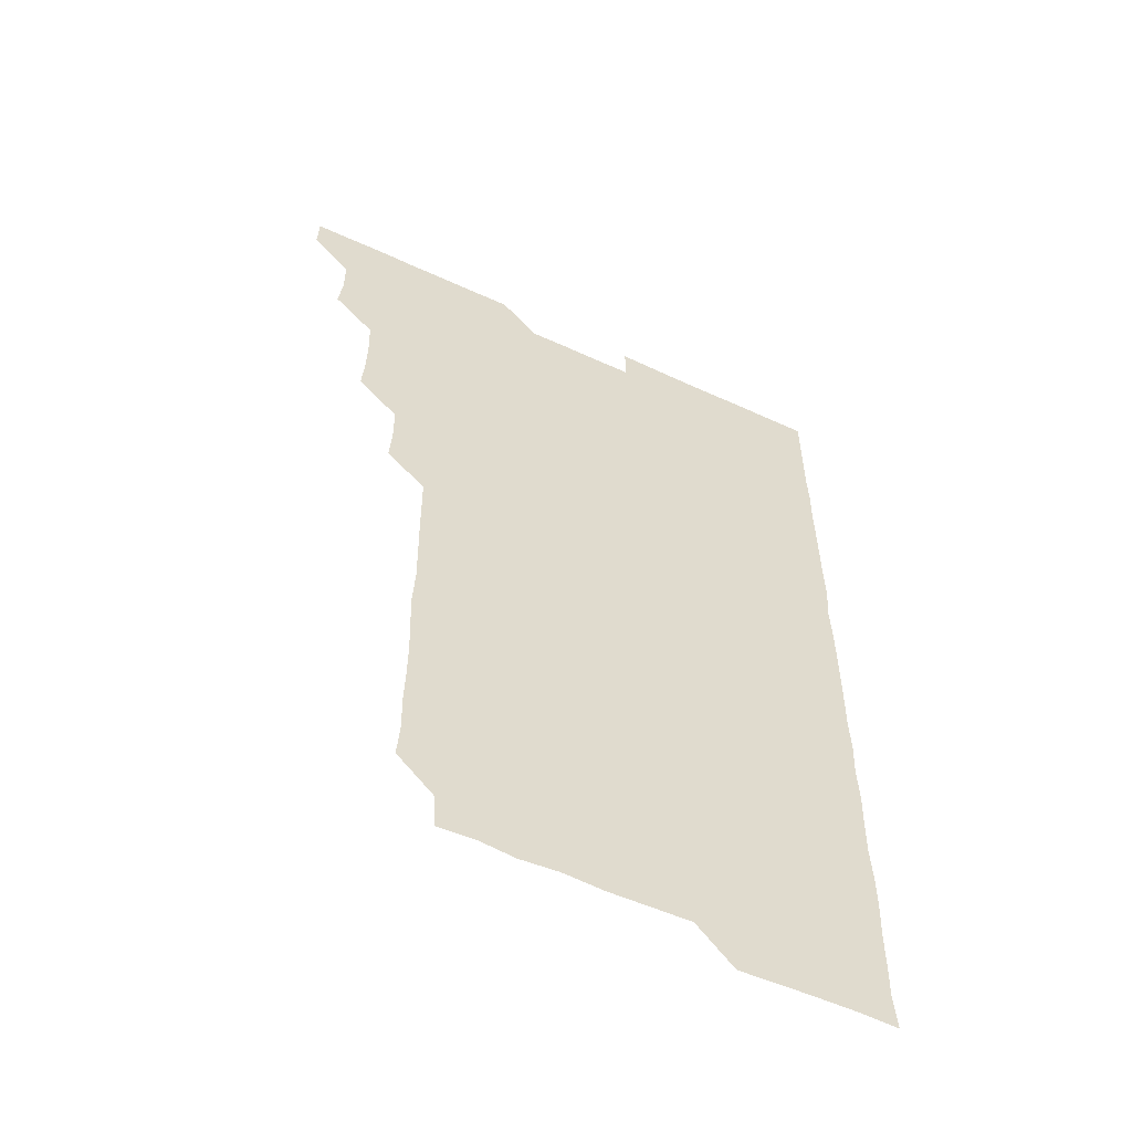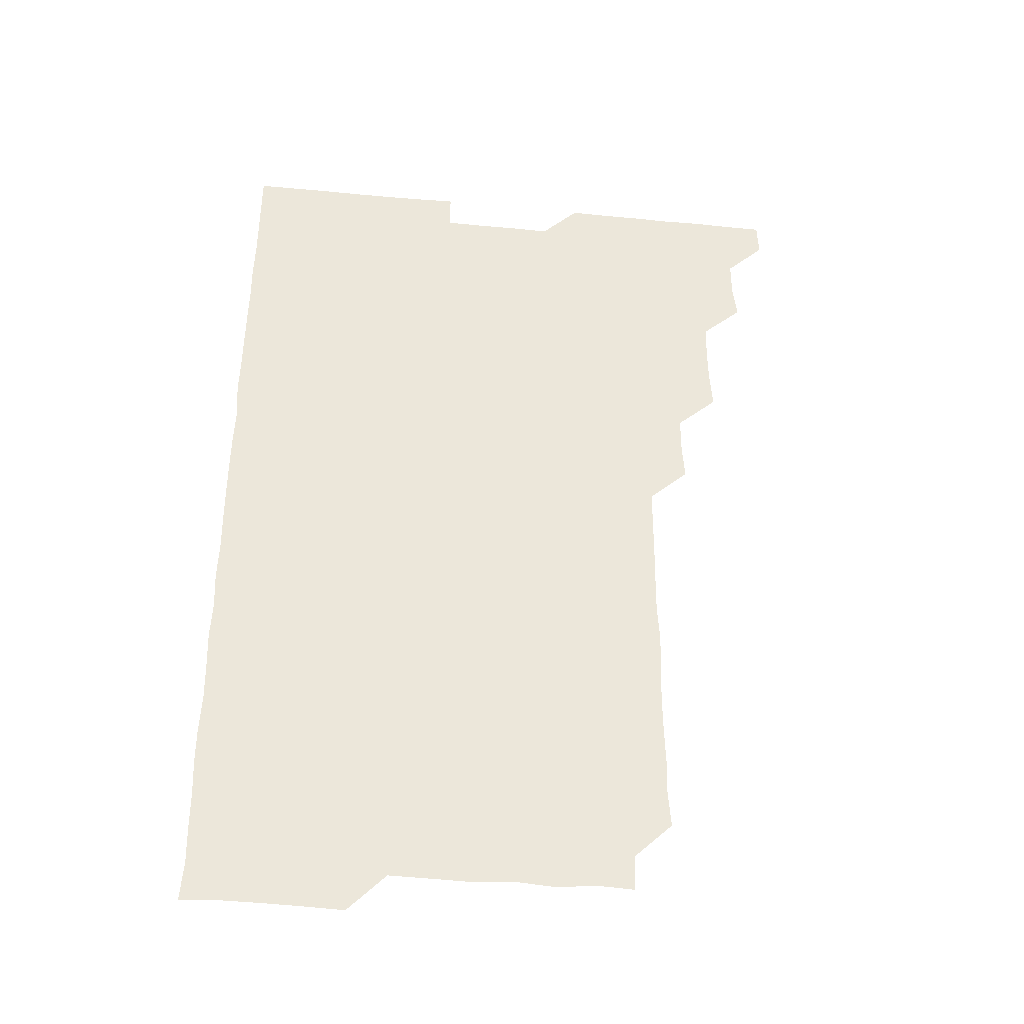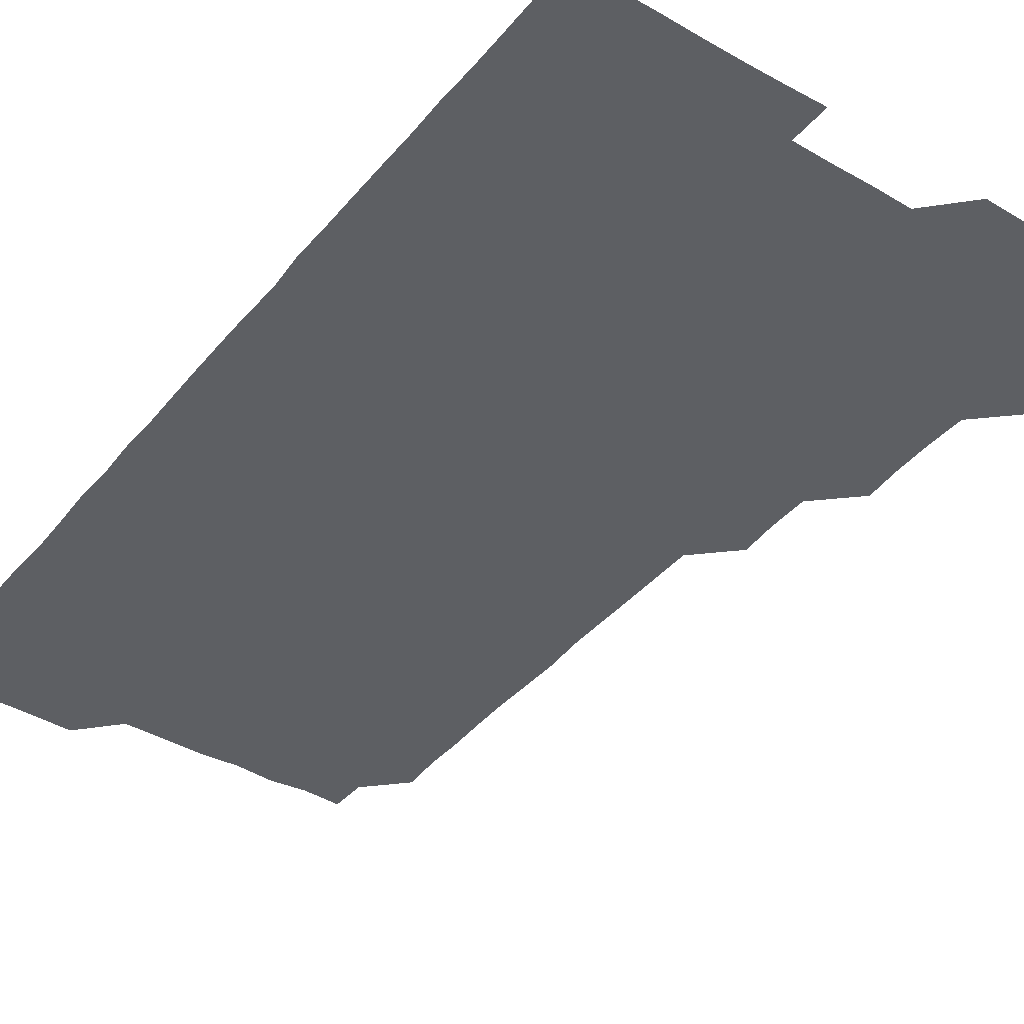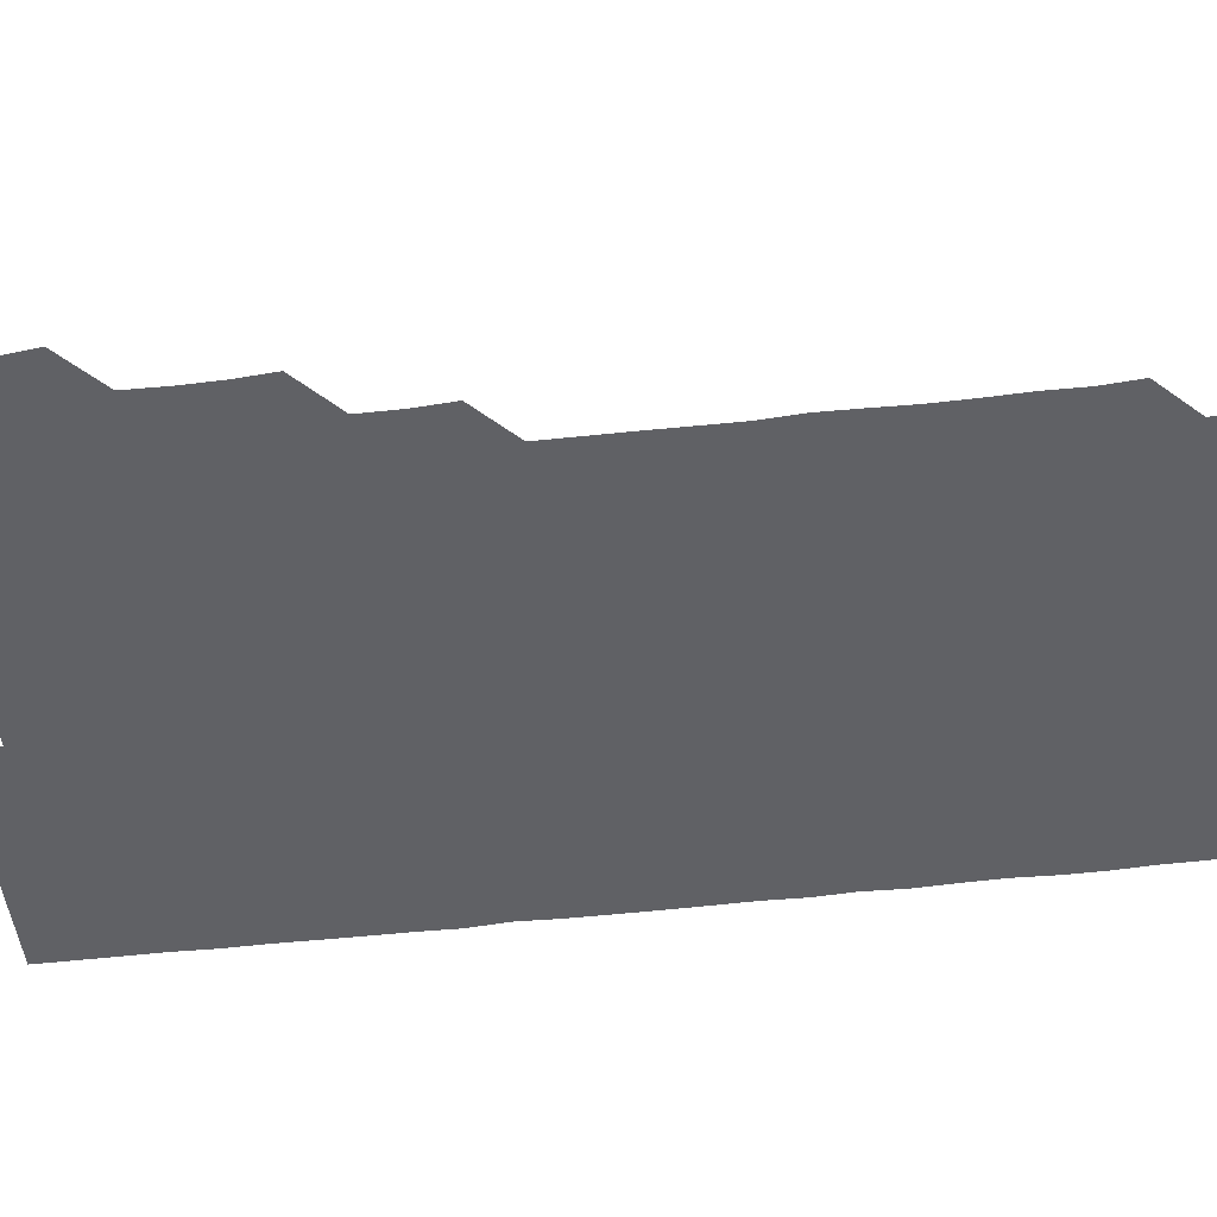
<metadata>
{"format":"obj","ext":"obj","renderer":"f3d","projection":"perspective","resolution":1024,"background":"white","views":[{"elev":-57.0,"azim":-25.7,"up":"+Y"},{"elev":-41.0,"azim":173.4,"up":"+Y"},{"elev":-40.0,"azim":144.7,"up":"+Z"},{"elev":-50.1,"azim":-82.9,"up":"+Z"}]}
</metadata>
<code>
v 465.6 556.2 0
v 466 570.8 0
v 479.6 510.9 0
v 481.1 525.1 0
v 481 540.8 0
v 481.4 555.9 0
v 481.1 570.9 0
v 494.9 450.7 0
v 495.9 465.2 0
v 496.1 480.4 0
v 495.7 495.9 0
v 496.8 511.5 0
v 496.3 526.1 0
v 496.2 540.9 0
v 496.2 555.8 0
v 495.8 571.2 0
v 510.2 405.3 0
v 511.1 420 0
v 511 435.8 0
v 511.4 451.3 0
v 511.3 466.2 0
v 510.2 480.6 0
v 511.4 496.2 0
v 511.4 511.2 0
v 511.2 526 0
v 511.1 540.9 0
v 511 556 0
v 511 570.9 0
v 525.3 224.7 0
v 526.3 239.2 0
v 526 253.9 0
v 526.4 268.8 0
v 526.5 284.5 0
v 526 300.2 0
v 525.6 314.5 0
v 526.4 329.6 0
v 526.2 344.9 0
v 526 360.1 0
v 525.9 375.2 0
v 525.8 390.6 0
v 526 406.1 0
v 526 421 0
v 525.8 435.8 0
v 526.3 451.1 0
v 526.5 466.3 0
v 526.2 481.3 0
v 525.8 496.1 0
v 525.8 511 0
v 525.9 526 0
v 526.2 540.8 0
v 526 556 0
v 526.1 571.2 0
v 540.4 195.8 0
v 540 210.2 0
v 540.2 225.2 0
v 542 241.3 0
v 541.4 256.3 0
v 541.5 271.4 0
v 541.1 285.9 0
v 541.6 301.2 0
v 540.8 316 0
v 541.7 331.5 0
v 541 345.9 0
v 541.2 361.1 0
v 541.4 376.2 0
v 541 391 0
v 541 406.1 0
v 541.5 421.5 0
v 541.3 436.2 0
v 541 451 0
v 541 466 0
v 541.1 481.1 0
v 541.2 496.1 0
v 541.2 511 0
v 541.2 525.9 0
v 541 541 0
v 541 556.1 0
v 541.1 571.1 0
v 555.5 196.6 0
v 557.1 211.1 0
v 556.5 226.8 0
v 556.1 241.3 0
v 556.6 256.8 0
v 556.5 271.6 0
v 556.3 286.4 0
v 556.3 301.3 0
v 556 316 0
v 556.5 331.6 0
v 556.2 346.2 0
v 556.3 361.3 0
v 555.9 376 0
v 555.9 390.9 0
v 555.8 405.8 0
v 556.2 421.3 0
v 556.2 436.2 0
v 556 451 0
v 556.2 466.1 0
v 556.2 481.1 0
v 556.1 496 0
v 556.2 511 0
v 556.4 525.7 0
v 556.2 540.7 0
v 555.8 556 0
v 555.5 571.5 0
v 569.2 194.8 0
v 571.5 212.3 0
v 571.5 226.6 0
v 571.1 241.2 0
v 571.2 256.4 0
v 571.1 271.1 0
v 571.1 286.3 0
v 571 301 0
v 571.2 316.4 0
v 571.1 331.3 0
v 571.2 346.3 0
v 571.2 361.3 0
v 571.2 376.2 0
v 571.3 391.3 0
v 571.2 406.3 0
v 570.9 420.9 0
v 571 436 0
v 570.9 450.9 0
v 571.2 466.2 0
v 570.9 481 0
v 571.1 496.1 0
v 571.2 511 0
v 571.1 525.9 0
v 571.1 540.8 0
v 570.7 555.8 0
v 584.4 196 0
v 586.4 212.3 0
v 586.5 227.3 0
v 586.1 241.3 0
v 586.2 256.3 0
v 586.2 271.3 0
v 585.9 285.9 0
v 586 301 0
v 586 316 0
v 585.9 331 0
v 586.1 346.7 0
v 586 360.9 0
v 586.1 376.4 0
v 586.1 391.2 0
v 586 406.1 0
v 586.3 421.3 0
v 585.9 435.9 0
v 586.1 451.2 0
v 586.1 466.1 0
v 586 481.1 0
v 586 496.1 0
v 586.1 511 0
v 586 526 0
v 586 541 0
v 585.8 556.2 0
v 600.3 194.8 0
v 600.9 212 0
v 601.1 226.3 0
v 600.9 240.7 0
v 601 256.2 0
v 601.1 271.3 0
v 601.1 286.3 0
v 601.1 301.4 0
v 601.1 316.5 0
v 601.1 331.2 0
v 601 345.6 0
v 601 361.1 0
v 601 376.3 0
v 601.1 391.3 0
v 601 406 0
v 601.1 421.4 0
v 600.9 435.9 0
v 601.1 451.3 0
v 601 466.1 0
v 600.9 481 0
v 600.9 495.9 0
v 601.1 511 0
v 601 526 0
v 601.1 540.8 0
v 601 556 0
v 615.8 195.2 0
v 615.9 211.2 0
v 615.9 226.7 0
v 616.1 241.2 0
v 616 256 0
v 616.1 271.4 0
v 616 285.9 0
v 616 301.1 0
v 616 316 0
v 616 331.2 0
v 616 346 0
v 615.9 361.5 0
v 616.2 375.6 0
v 616 391 0
v 616 405.9 0
v 616 421.2 0
v 616 436.2 0
v 616 451.2 0
v 616 466.1 0
v 616 481.1 0
v 616.2 496.1 0
v 616 511 0
v 616 526 0
v 616.1 540.7 0
v 616.3 556.2 0
v 616.1 571.6 0
v 632 195.5 0
v 631 211.7 0
v 630.9 226.3 0
v 630.9 241.6 0
v 631.1 255.9 0
v 630.9 271.4 0
v 631 286.1 0
v 630.9 301.4 0
v 631.1 315.9 0
v 631 331.4 0
v 631 346.4 0
v 631 360.5 0
v 631 376.6 0
v 630.9 391.4 0
v 631 406 0
v 631 421.2 0
v 631 436.1 0
v 630.9 451.3 0
v 630.9 466.1 0
v 631.1 480.8 0
v 631 496.2 0
v 631 511 0
v 631 525.9 0
v 631 541 0
v 631.2 555.6 0
v 630.3 571.2 0
v 646.6 180.1 0
v 645.8 196.5 0
v 645.9 211.3 0
v 645.9 226.4 0
v 645.9 240.9 0
v 645.9 256.7 0
v 645.8 271.5 0
v 646 286.3 0
v 646 300.5 0
v 645.7 317 0
v 646 331 0
v 645.8 346.5 0
v 645.9 361.3 0
v 646 376.1 0
v 645.7 391.3 0
v 646.2 405.6 0
v 645.8 421.4 0
v 646 436 0
v 645.9 451.1 0
v 646 466 0
v 646 481 0
v 646 496 0
v 646.1 511 0
v 646 526 0
v 646 541 0
v 646 555.9 0
v 645.7 570.9 0
v 661.5 180.6 0
v 660.9 196 0
v 660.7 211.4 0
v 660.7 226.7 0
v 660.9 241.3 0
v 660.6 256.6 0
v 660.9 271.2 0
v 660.5 286.8 0
v 661 301 0
v 660.7 316.4 0
v 660.7 331.6 0
v 660.8 346.3 0
v 661.1 360.9 0
v 660.7 376.4 0
v 661.3 390.7 0
v 660.8 406.5 0
v 660.7 421.3 0
v 660.9 436.1 0
v 661 451 0
v 660.8 466.1 0
v 661 480.8 0
v 660.6 496.5 0
v 660.9 511 0
v 661 526 0
v 661 540.9 0
v 661 556 0
v 661 570.9 0
v 676.7 181 0
v 675.9 196.3 0
v 676 211.1 0
v 675.9 226.1 0
v 675.5 241.6 0
v 676.1 255.9 0
v 675.6 271.4 0
v 675.8 286.3 0
v 675.8 301.3 0
v 675.5 316.4 0
v 676.4 330.6 0
v 675.6 346.4 0
v 675.5 361.5 0
v 675.6 376.3 0
v 676 391 0
v 675.6 406.3 0
v 676.1 420.9 0
v 675.9 436.1 0
v 675.8 451.2 0
v 675.8 466.1 0
v 675.8 481.1 0
v 675.5 496.2 0
v 676.2 510.9 0
v 675.8 526.2 0
v 675.7 540.8 0
v 676 556 0
v 676 571.1 0
v 691.8 181.1 0
v 691.3 195.5 0
v 690.6 211.4 0
v 690.5 226.5 0
v 690.9 241.4 0
v 690.4 256.6 0
v 690.5 271.2 0
v 690.9 286.1 0
v 690.5 301.6 0
v 690 316.6 0
v 690.4 331.4 0
v 690.7 346.1 0
v 690.2 361.4 0
v 691.2 375.9 0
v 690.2 391.6 0
v 690.7 406 0
v 690.7 421.1 0
v 690.3 436.7 0
v 690.1 451.3 0
v 690.6 466 0
v 690.6 481 0
v 691.1 495.9 0
v 690.5 511.3 0
v 690.9 526 0
v 691 541 0
v 690.9 555.9 0
v 691 571 0
v 706.4 180.4 0
v 705.4 195.4 0
v 705.8 210.1 0
v 705.8 225 0
v 706.5 239.8 0
v 706.5 254.5 0
v 705.9 269.7 0
v 706.2 284.8 0
v 706.7 299.6 0
v 706.1 314.7 0
v 706.7 329.8 0
v 706.3 344.9 0
v 706.5 360.1 0
v 706.6 375.1 0
v 706.6 390 0
v 706.5 405 0
v 705.9 420.3 0
v 706.9 435.3 0
v 706.6 450.3 0
v 706.5 465.4 0
v 706.4 480.5 0
v 706.2 495.6 0
v 706.4 510.5 0
v 706 525.7 0
v 706 540.9 0
v 706 556 0
v 706 571 0
v 706 586 0
f 5 6 1
f 1 6 2
f 6 7 2
f 11 12 3
f 3 12 4
f 12 13 4
f 4 13 5
f 13 14 5
f 5 14 6
f 14 15 6
f 6 15 7
f 15 16 7
f 19 20 8
f 8 20 9
f 20 21 9
f 9 21 10
f 21 22 10
f 10 22 11
f 22 23 11
f 11 23 12
f 23 24 12
f 12 24 13
f 24 25 13
f 13 25 14
f 25 26 14
f 14 26 15
f 26 27 15
f 15 27 16
f 27 28 16
f 40 41 17
f 17 41 18
f 41 42 18
f 18 42 19
f 42 43 19
f 19 43 20
f 43 44 20
f 20 44 21
f 44 45 21
f 21 45 22
f 45 46 22
f 22 46 23
f 46 47 23
f 23 47 24
f 47 48 24
f 24 48 25
f 48 49 25
f 25 49 26
f 49 50 26
f 26 50 27
f 50 51 27
f 27 51 28
f 51 52 28
f 54 55 29
f 29 55 30
f 55 56 30
f 30 56 31
f 56 57 31
f 31 57 32
f 57 58 32
f 32 58 33
f 58 59 33
f 33 59 34
f 59 60 34
f 34 60 35
f 60 61 35
f 35 61 36
f 61 62 36
f 36 62 37
f 62 63 37
f 37 63 38
f 63 64 38
f 38 64 39
f 64 65 39
f 39 65 40
f 65 66 40
f 40 66 41
f 66 67 41
f 41 67 42
f 67 68 42
f 42 68 43
f 68 69 43
f 43 69 44
f 69 70 44
f 44 70 45
f 70 71 45
f 45 71 46
f 71 72 46
f 46 72 47
f 72 73 47
f 47 73 48
f 73 74 48
f 48 74 49
f 74 75 49
f 49 75 50
f 75 76 50
f 50 76 51
f 76 77 51
f 51 77 52
f 77 78 52
f 53 79 54
f 79 80 54
f 54 80 55
f 80 81 55
f 55 81 56
f 81 82 56
f 56 82 57
f 82 83 57
f 57 83 58
f 83 84 58
f 58 84 59
f 84 85 59
f 59 85 60
f 85 86 60
f 60 86 61
f 86 87 61
f 61 87 62
f 87 88 62
f 62 88 63
f 88 89 63
f 63 89 64
f 89 90 64
f 64 90 65
f 90 91 65
f 65 91 66
f 91 92 66
f 66 92 67
f 92 93 67
f 67 93 68
f 93 94 68
f 68 94 69
f 94 95 69
f 69 95 70
f 95 96 70
f 70 96 71
f 96 97 71
f 71 97 72
f 97 98 72
f 72 98 73
f 98 99 73
f 73 99 74
f 99 100 74
f 74 100 75
f 100 101 75
f 75 101 76
f 101 102 76
f 76 102 77
f 102 103 77
f 77 103 78
f 103 104 78
f 79 105 80
f 105 106 80
f 80 106 81
f 106 107 81
f 81 107 82
f 107 108 82
f 82 108 83
f 108 109 83
f 83 109 84
f 109 110 84
f 84 110 85
f 110 111 85
f 85 111 86
f 111 112 86
f 86 112 87
f 112 113 87
f 87 113 88
f 113 114 88
f 88 114 89
f 114 115 89
f 89 115 90
f 115 116 90
f 90 116 91
f 116 117 91
f 91 117 92
f 117 118 92
f 92 118 93
f 118 119 93
f 93 119 94
f 119 120 94
f 94 120 95
f 120 121 95
f 95 121 96
f 121 122 96
f 96 122 97
f 122 123 97
f 97 123 98
f 123 124 98
f 98 124 99
f 124 125 99
f 99 125 100
f 125 126 100
f 100 126 101
f 126 127 101
f 101 127 102
f 127 128 102
f 102 128 103
f 128 129 103
f 103 129 104
f 105 130 106
f 130 131 106
f 106 131 107
f 131 132 107
f 107 132 108
f 132 133 108
f 108 133 109
f 133 134 109
f 109 134 110
f 134 135 110
f 110 135 111
f 135 136 111
f 111 136 112
f 136 137 112
f 112 137 113
f 137 138 113
f 113 138 114
f 138 139 114
f 114 139 115
f 139 140 115
f 115 140 116
f 140 141 116
f 116 141 117
f 141 142 117
f 117 142 118
f 142 143 118
f 118 143 119
f 143 144 119
f 119 144 120
f 144 145 120
f 120 145 121
f 145 146 121
f 121 146 122
f 146 147 122
f 122 147 123
f 147 148 123
f 123 148 124
f 148 149 124
f 124 149 125
f 149 150 125
f 125 150 126
f 150 151 126
f 126 151 127
f 151 152 127
f 127 152 128
f 152 153 128
f 128 153 129
f 153 154 129
f 130 155 131
f 155 156 131
f 131 156 132
f 156 157 132
f 132 157 133
f 157 158 133
f 133 158 134
f 158 159 134
f 134 159 135
f 159 160 135
f 135 160 136
f 160 161 136
f 136 161 137
f 161 162 137
f 137 162 138
f 162 163 138
f 138 163 139
f 163 164 139
f 139 164 140
f 164 165 140
f 140 165 141
f 165 166 141
f 141 166 142
f 166 167 142
f 142 167 143
f 167 168 143
f 143 168 144
f 168 169 144
f 144 169 145
f 169 170 145
f 145 170 146
f 170 171 146
f 146 171 147
f 171 172 147
f 147 172 148
f 172 173 148
f 148 173 149
f 173 174 149
f 149 174 150
f 174 175 150
f 150 175 151
f 175 176 151
f 151 176 152
f 176 177 152
f 152 177 153
f 177 178 153
f 153 178 154
f 178 179 154
f 155 180 156
f 180 181 156
f 156 181 157
f 181 182 157
f 157 182 158
f 182 183 158
f 158 183 159
f 183 184 159
f 159 184 160
f 184 185 160
f 160 185 161
f 185 186 161
f 161 186 162
f 186 187 162
f 162 187 163
f 187 188 163
f 163 188 164
f 188 189 164
f 164 189 165
f 189 190 165
f 165 190 166
f 190 191 166
f 166 191 167
f 191 192 167
f 167 192 168
f 192 193 168
f 168 193 169
f 193 194 169
f 169 194 170
f 194 195 170
f 170 195 171
f 195 196 171
f 171 196 172
f 196 197 172
f 172 197 173
f 197 198 173
f 173 198 174
f 198 199 174
f 174 199 175
f 199 200 175
f 175 200 176
f 200 201 176
f 176 201 177
f 201 202 177
f 177 202 178
f 202 203 178
f 178 203 179
f 203 204 179
f 180 206 181
f 206 207 181
f 181 207 182
f 207 208 182
f 182 208 183
f 208 209 183
f 183 209 184
f 209 210 184
f 184 210 185
f 210 211 185
f 185 211 186
f 211 212 186
f 186 212 187
f 212 213 187
f 187 213 188
f 213 214 188
f 188 214 189
f 214 215 189
f 189 215 190
f 215 216 190
f 190 216 191
f 216 217 191
f 191 217 192
f 217 218 192
f 192 218 193
f 218 219 193
f 193 219 194
f 219 220 194
f 194 220 195
f 220 221 195
f 195 221 196
f 221 222 196
f 196 222 197
f 222 223 197
f 197 223 198
f 223 224 198
f 198 224 199
f 224 225 199
f 199 225 200
f 225 226 200
f 200 226 201
f 226 227 201
f 201 227 202
f 227 228 202
f 202 228 203
f 228 229 203
f 203 229 204
f 229 230 204
f 204 230 205
f 230 231 205
f 232 233 206
f 206 233 207
f 233 234 207
f 207 234 208
f 234 235 208
f 208 235 209
f 235 236 209
f 209 236 210
f 236 237 210
f 210 237 211
f 237 238 211
f 211 238 212
f 238 239 212
f 212 239 213
f 239 240 213
f 213 240 214
f 240 241 214
f 214 241 215
f 241 242 215
f 215 242 216
f 242 243 216
f 216 243 217
f 243 244 217
f 217 244 218
f 244 245 218
f 218 245 219
f 245 246 219
f 219 246 220
f 246 247 220
f 220 247 221
f 247 248 221
f 221 248 222
f 248 249 222
f 222 249 223
f 249 250 223
f 223 250 224
f 250 251 224
f 224 251 225
f 251 252 225
f 225 252 226
f 252 253 226
f 226 253 227
f 253 254 227
f 227 254 228
f 254 255 228
f 228 255 229
f 255 256 229
f 229 256 230
f 256 257 230
f 230 257 231
f 257 258 231
f 232 259 233
f 259 260 233
f 233 260 234
f 260 261 234
f 234 261 235
f 261 262 235
f 235 262 236
f 262 263 236
f 236 263 237
f 263 264 237
f 237 264 238
f 264 265 238
f 238 265 239
f 265 266 239
f 239 266 240
f 266 267 240
f 240 267 241
f 267 268 241
f 241 268 242
f 268 269 242
f 242 269 243
f 269 270 243
f 243 270 244
f 270 271 244
f 244 271 245
f 271 272 245
f 245 272 246
f 272 273 246
f 246 273 247
f 273 274 247
f 247 274 248
f 274 275 248
f 248 275 249
f 275 276 249
f 249 276 250
f 276 277 250
f 250 277 251
f 277 278 251
f 251 278 252
f 278 279 252
f 252 279 253
f 279 280 253
f 253 280 254
f 280 281 254
f 254 281 255
f 281 282 255
f 255 282 256
f 282 283 256
f 256 283 257
f 283 284 257
f 257 284 258
f 284 285 258
f 259 286 260
f 286 287 260
f 260 287 261
f 287 288 261
f 261 288 262
f 288 289 262
f 262 289 263
f 289 290 263
f 263 290 264
f 290 291 264
f 264 291 265
f 291 292 265
f 265 292 266
f 292 293 266
f 266 293 267
f 293 294 267
f 267 294 268
f 294 295 268
f 268 295 269
f 295 296 269
f 269 296 270
f 296 297 270
f 270 297 271
f 297 298 271
f 271 298 272
f 298 299 272
f 272 299 273
f 299 300 273
f 273 300 274
f 300 301 274
f 274 301 275
f 301 302 275
f 275 302 276
f 302 303 276
f 276 303 277
f 303 304 277
f 277 304 278
f 304 305 278
f 278 305 279
f 305 306 279
f 279 306 280
f 306 307 280
f 280 307 281
f 307 308 281
f 281 308 282
f 308 309 282
f 282 309 283
f 309 310 283
f 283 310 284
f 310 311 284
f 284 311 285
f 311 312 285
f 286 313 287
f 313 314 287
f 287 314 288
f 314 315 288
f 288 315 289
f 315 316 289
f 289 316 290
f 316 317 290
f 290 317 291
f 317 318 291
f 291 318 292
f 318 319 292
f 292 319 293
f 319 320 293
f 293 320 294
f 320 321 294
f 294 321 295
f 321 322 295
f 295 322 296
f 322 323 296
f 296 323 297
f 323 324 297
f 297 324 298
f 324 325 298
f 298 325 299
f 325 326 299
f 299 326 300
f 326 327 300
f 300 327 301
f 327 328 301
f 301 328 302
f 328 329 302
f 302 329 303
f 329 330 303
f 303 330 304
f 330 331 304
f 304 331 305
f 331 332 305
f 305 332 306
f 332 333 306
f 306 333 307
f 333 334 307
f 307 334 308
f 334 335 308
f 308 335 309
f 335 336 309
f 309 336 310
f 336 337 310
f 310 337 311
f 337 338 311
f 311 338 312
f 338 339 312
f 313 340 314
f 340 341 314
f 314 341 315
f 341 342 315
f 315 342 316
f 342 343 316
f 316 343 317
f 343 344 317
f 317 344 318
f 344 345 318
f 318 345 319
f 345 346 319
f 319 346 320
f 346 347 320
f 320 347 321
f 347 348 321
f 321 348 322
f 348 349 322
f 322 349 323
f 349 350 323
f 323 350 324
f 350 351 324
f 324 351 325
f 351 352 325
f 325 352 326
f 352 353 326
f 326 353 327
f 353 354 327
f 327 354 328
f 354 355 328
f 328 355 329
f 355 356 329
f 329 356 330
f 356 357 330
f 330 357 331
f 357 358 331
f 331 358 332
f 358 359 332
f 332 359 333
f 359 360 333
f 333 360 334
f 360 361 334
f 334 361 335
f 361 362 335
f 335 362 336
f 362 363 336
f 336 363 337
f 363 364 337
f 337 364 338
f 364 365 338
f 338 365 339
f 365 366 339

</code>
